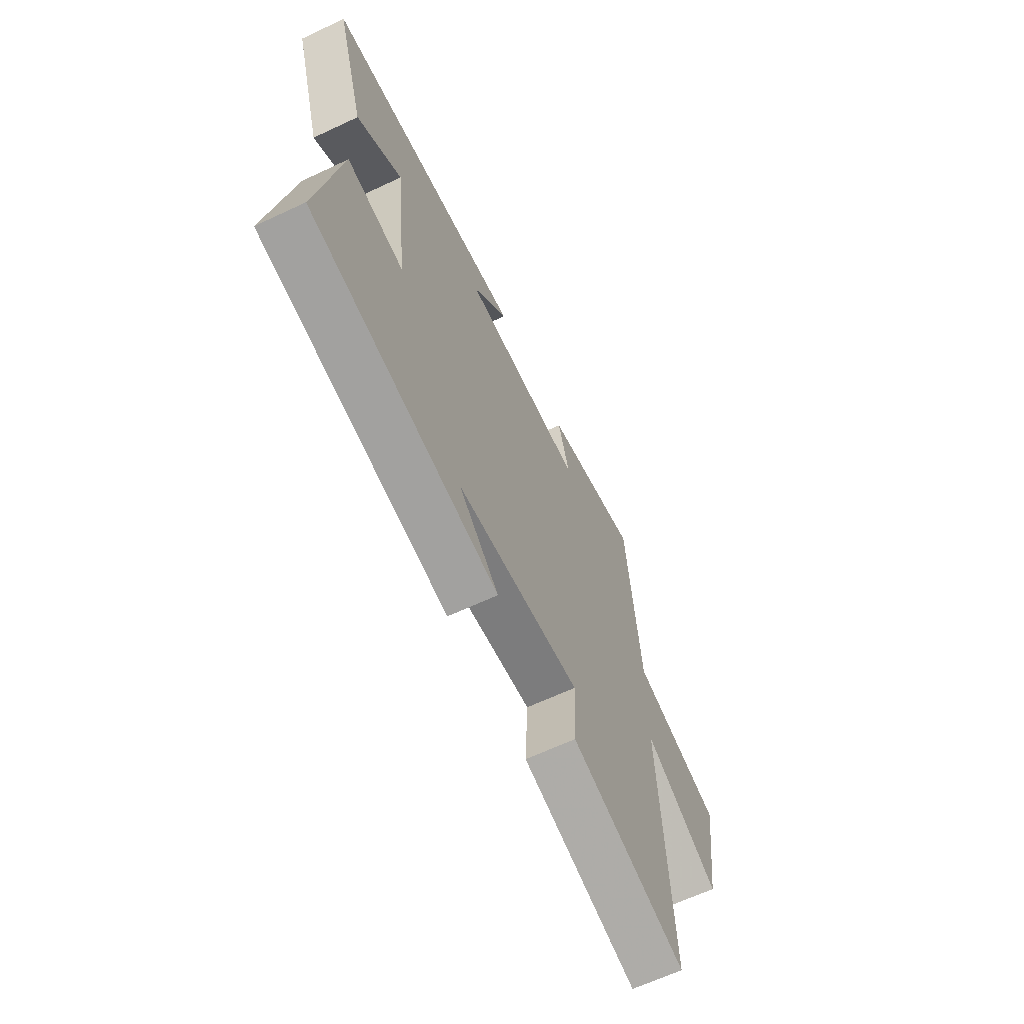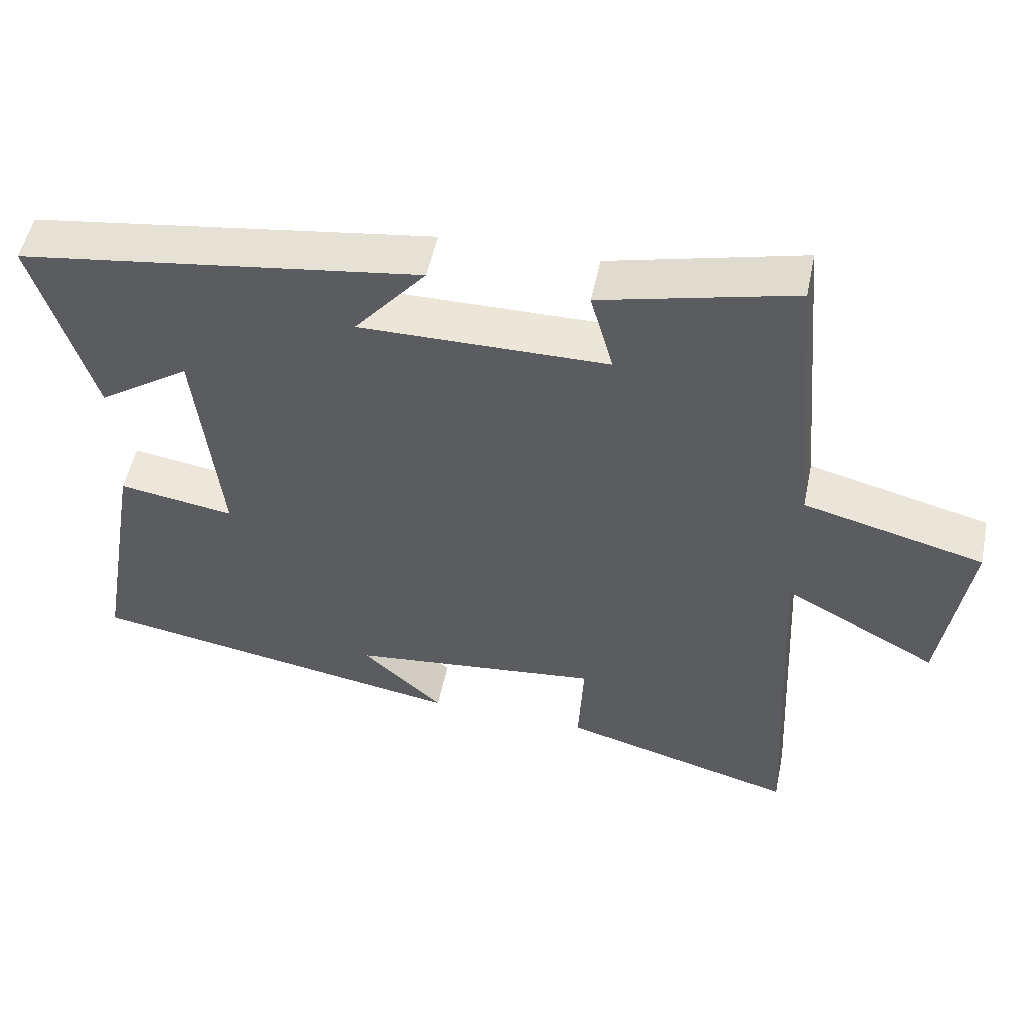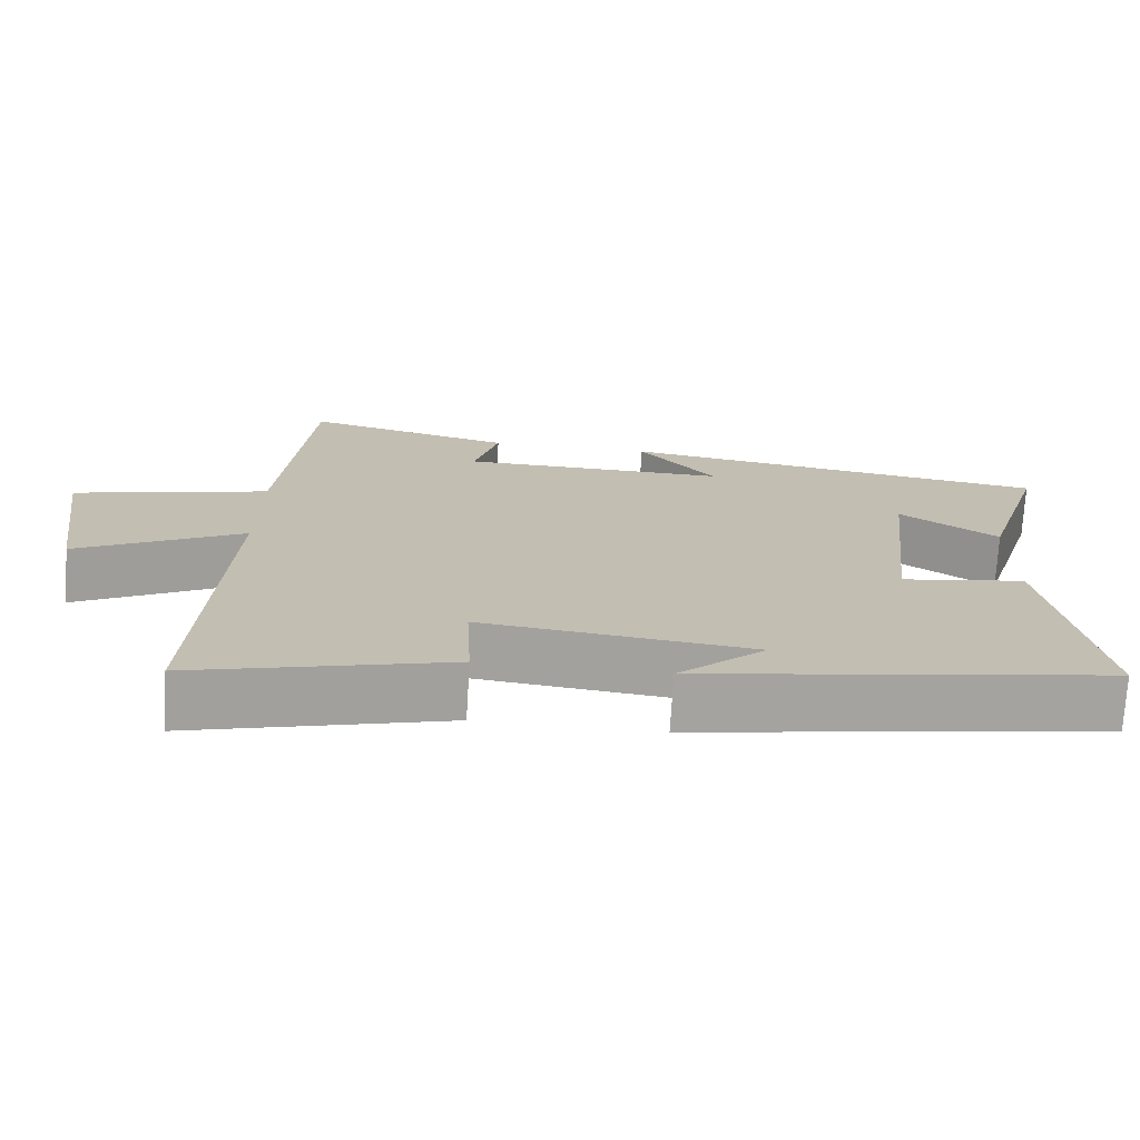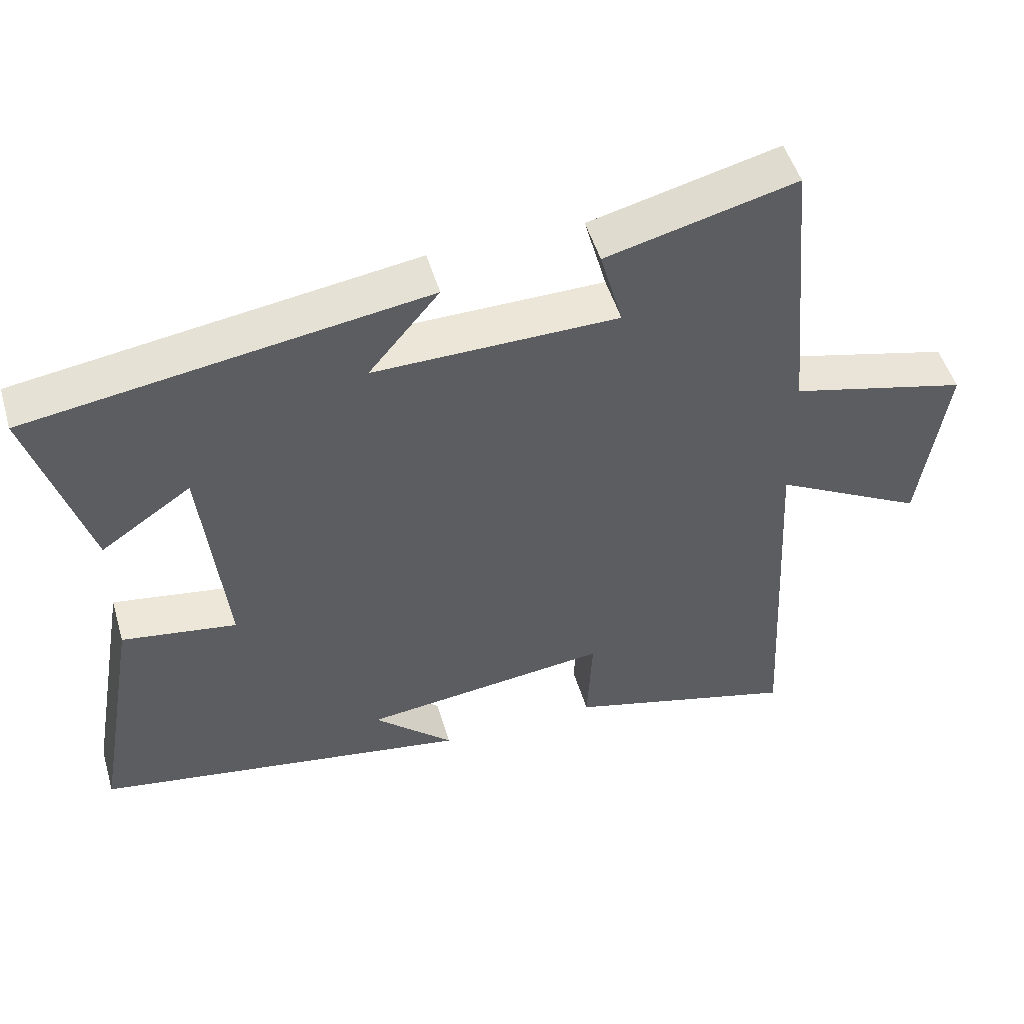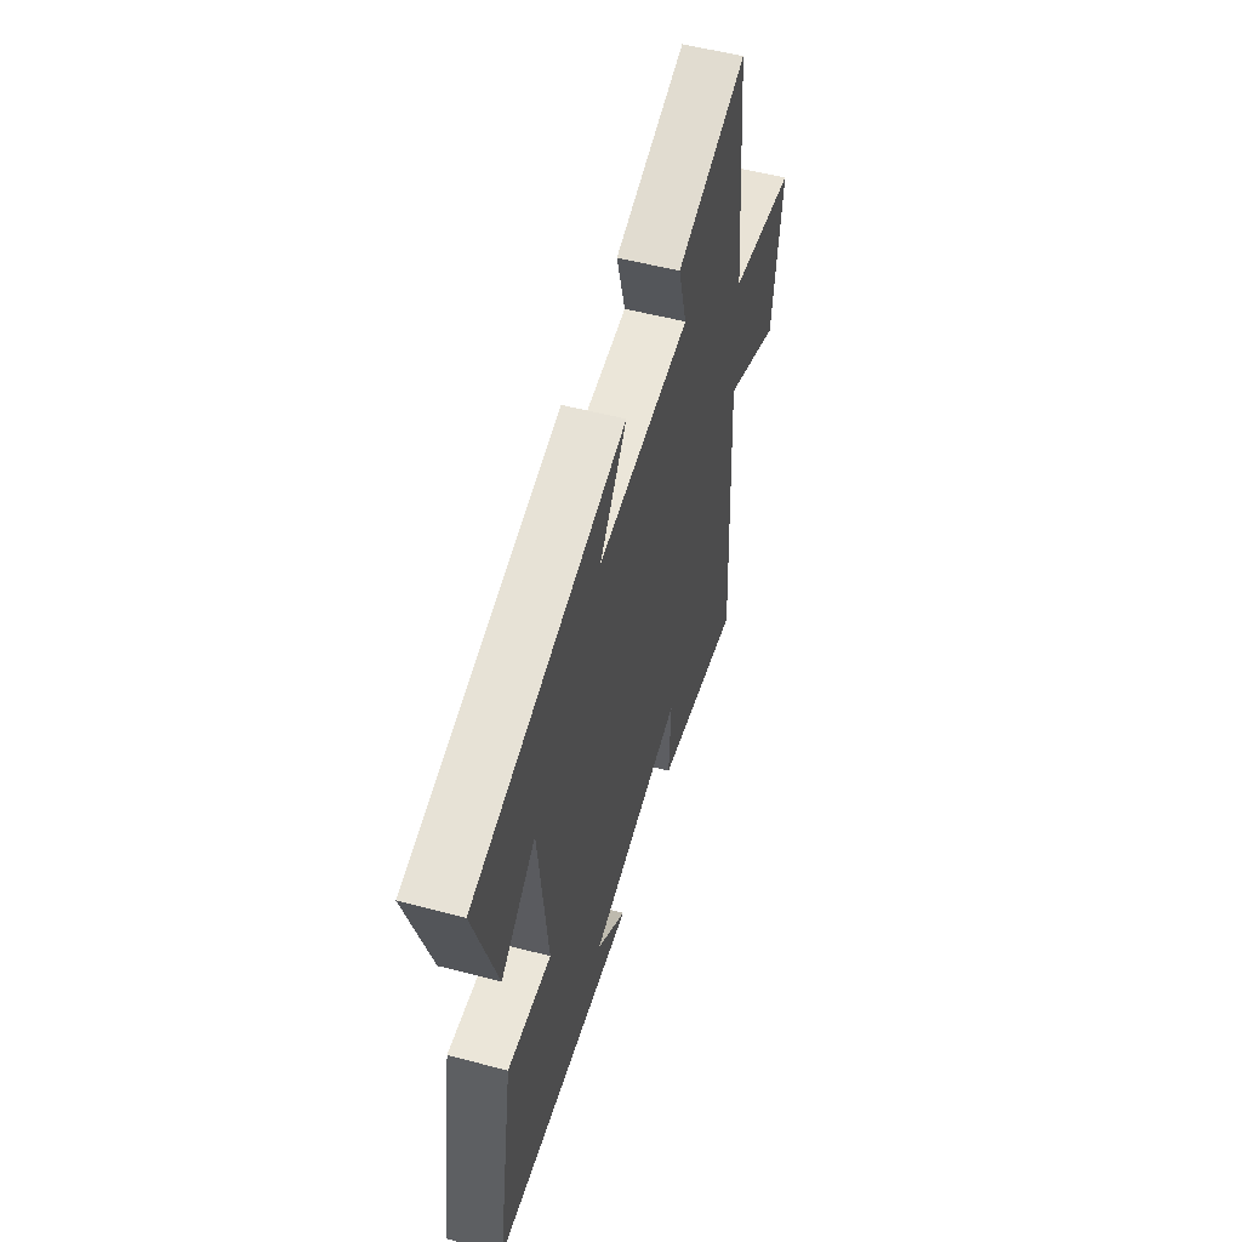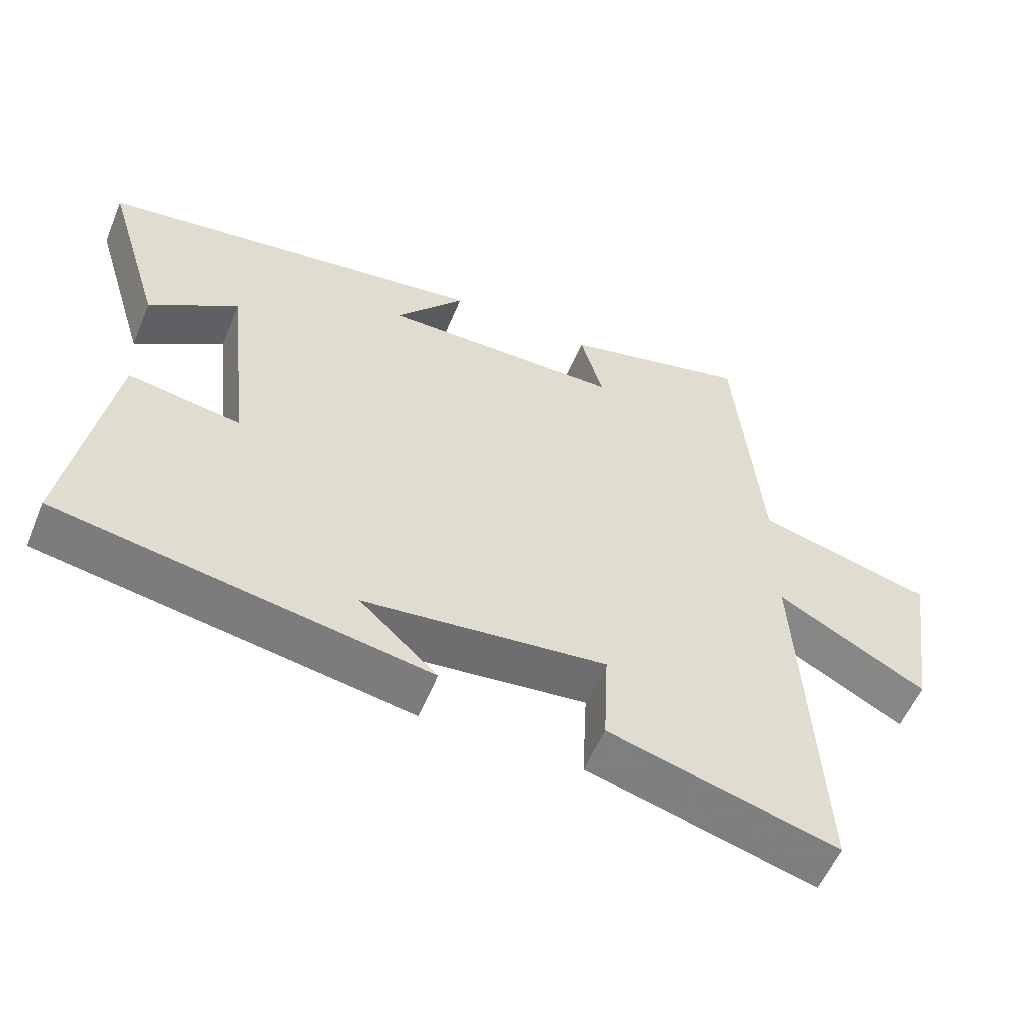
<metadata>
{"format":"obj","ext":"obj","renderer":"f3d","projection":"perspective","resolution":1024,"background":"white","views":[{"elev":-64.5,"azim":-64.7,"up":"+Z"},{"elev":52.2,"azim":11.7,"up":"+Z"},{"elev":-73.0,"azim":176.5,"up":"+Z"},{"elev":50.1,"azim":-16.3,"up":"+Z"},{"elev":54.3,"azim":-74.4,"up":"+Z"},{"elev":-56.5,"azim":-22.5,"up":"+Z"}]}
</metadata>
<code>
v 0.528 0.07 -0.588
v 0.2 0.07 -0.5
v 0.207 0.07 -0.357
v -0.143 0.07 -0.397
v -0.03 0.07 -0.5
v -0.562 0.07 -0.413
v -0.5 0.07 -0.056
v -0.338 0.07 -0.081
v -0.372 0.07 0.233
v -0.5 0.07 0.146
v -0.582 0.07 0.417
v -0.02 0.07 0.5
v -0.12 0.07 0.38
v 0.226 0.07 0.384
v 0.194 0.07 0.5
v 0.463 0.07 0.567
v 0.5 0.07 0.158
v 0.752 0.07 0.095
v 0.714 0.07 -0.161
v 0.5 0.07 -0.046
v 0.528 0 -0.588
v 0.2 0 -0.5
v 0.207 0 -0.357
v -0.143 0 -0.397
v -0.03 0 -0.5
v -0.562 0 -0.413
v -0.5 0 -0.056
v -0.338 0 -0.081
v -0.372 0 0.233
v -0.5 0 0.146
v -0.582 0 0.417
v -0.02 0 0.5
v -0.12 0 0.38
v 0.226 0 0.384
v 0.194 0 0.5
v 0.463 0 0.567
v 0.5 0 0.158
v 0.752 0 0.095
v 0.714 0 -0.161
v 0.5 0 -0.046
f 17 18 19 20
f 16 17 20
f 15 16 20
f 14 15 20
f 13 14 20 1
f 11 12 13
f 9 10 11
f 9 11 13
f 8 9 13
f 6 7 8
f 4 5 6
f 3 4 6 8
f 1 2 3
f 13 1 3
f 3 8 13
f 40 39 38 37
f 40 37 36
f 40 36 35
f 40 35 34
f 21 40 34 33
f 33 32 31
f 31 30 29
f 33 31 29
f 33 29 28
f 28 27 26
f 26 25 24
f 28 26 24 23
f 23 22 21
f 23 21 33
f 33 28 23
f 1 21 22 2
f 2 22 23 3
f 3 23 24 4
f 4 24 25 5
f 5 25 26 6
f 6 26 27 7
f 7 27 28 8
f 8 28 29 9
f 9 29 30 10
f 10 30 31 11
f 11 31 32 12
f 12 32 33 13
f 13 33 34 14
f 14 34 35 15
f 15 35 36 16
f 16 36 37 17
f 17 37 38 18
f 18 38 39 19
f 19 39 40 20
f 20 40 21 1

</code>
